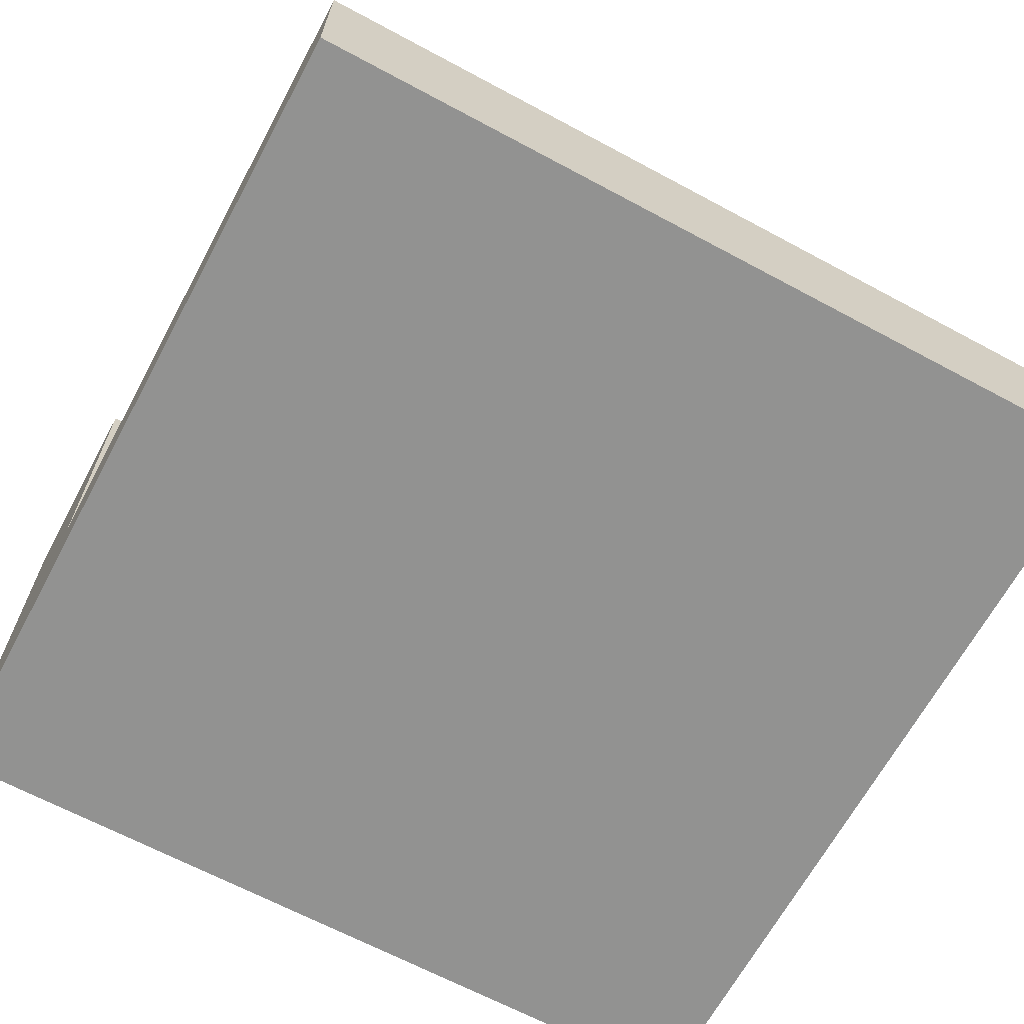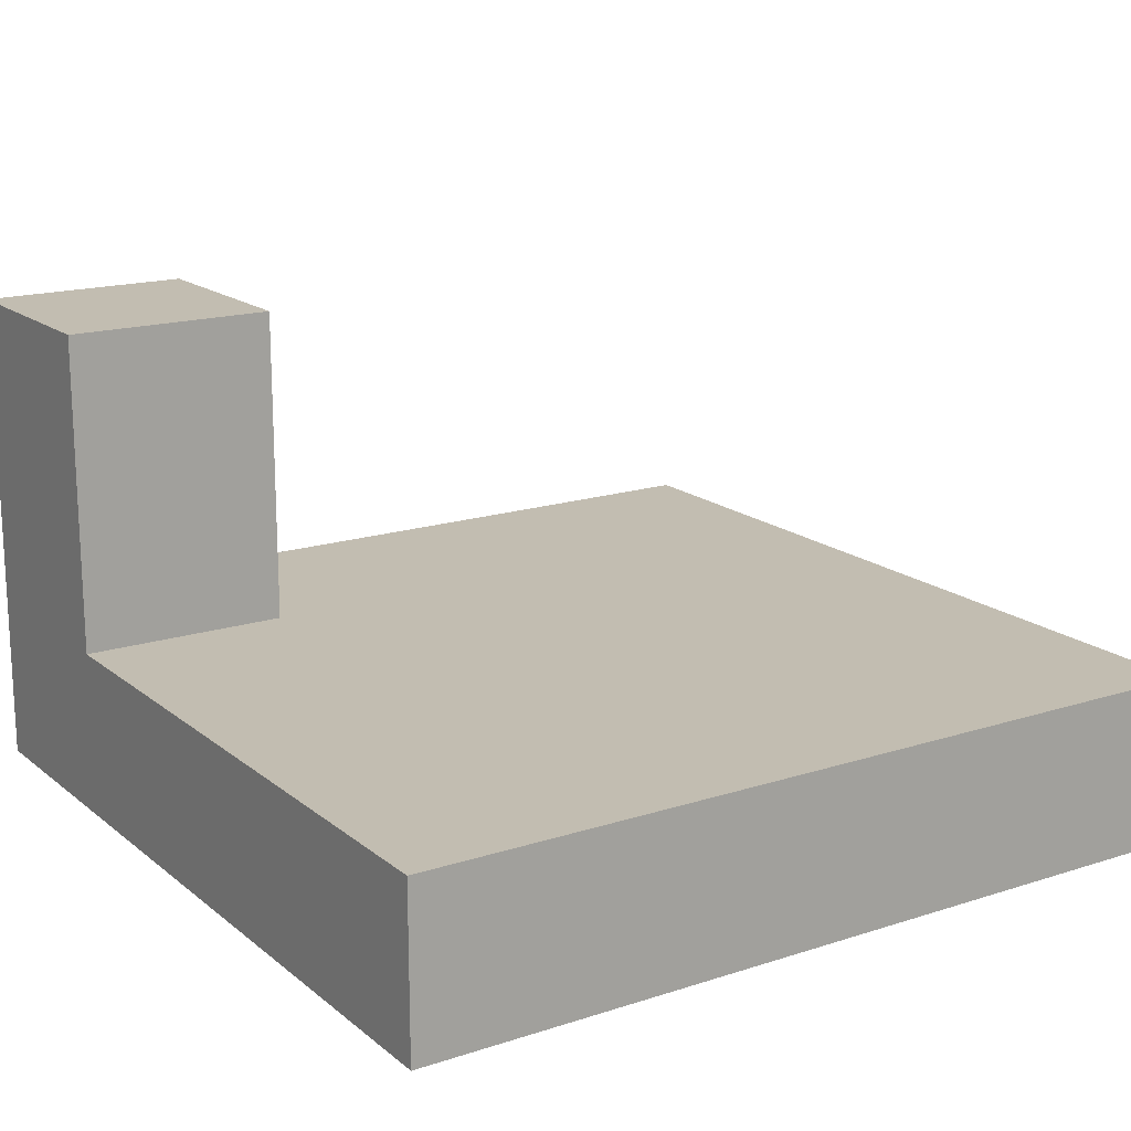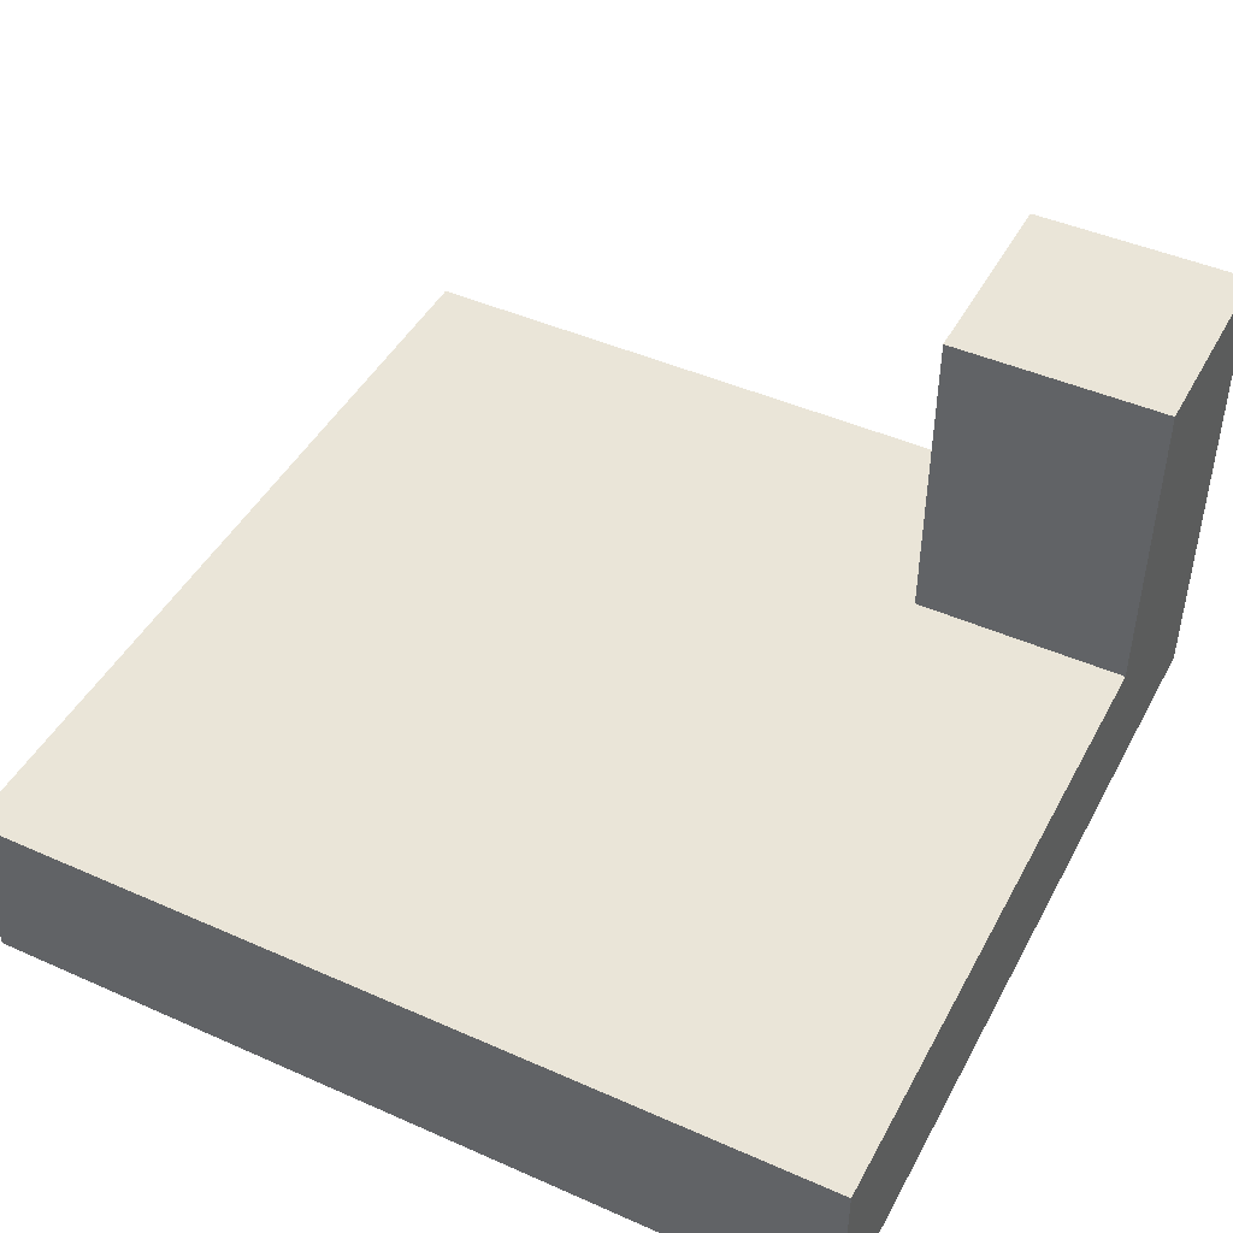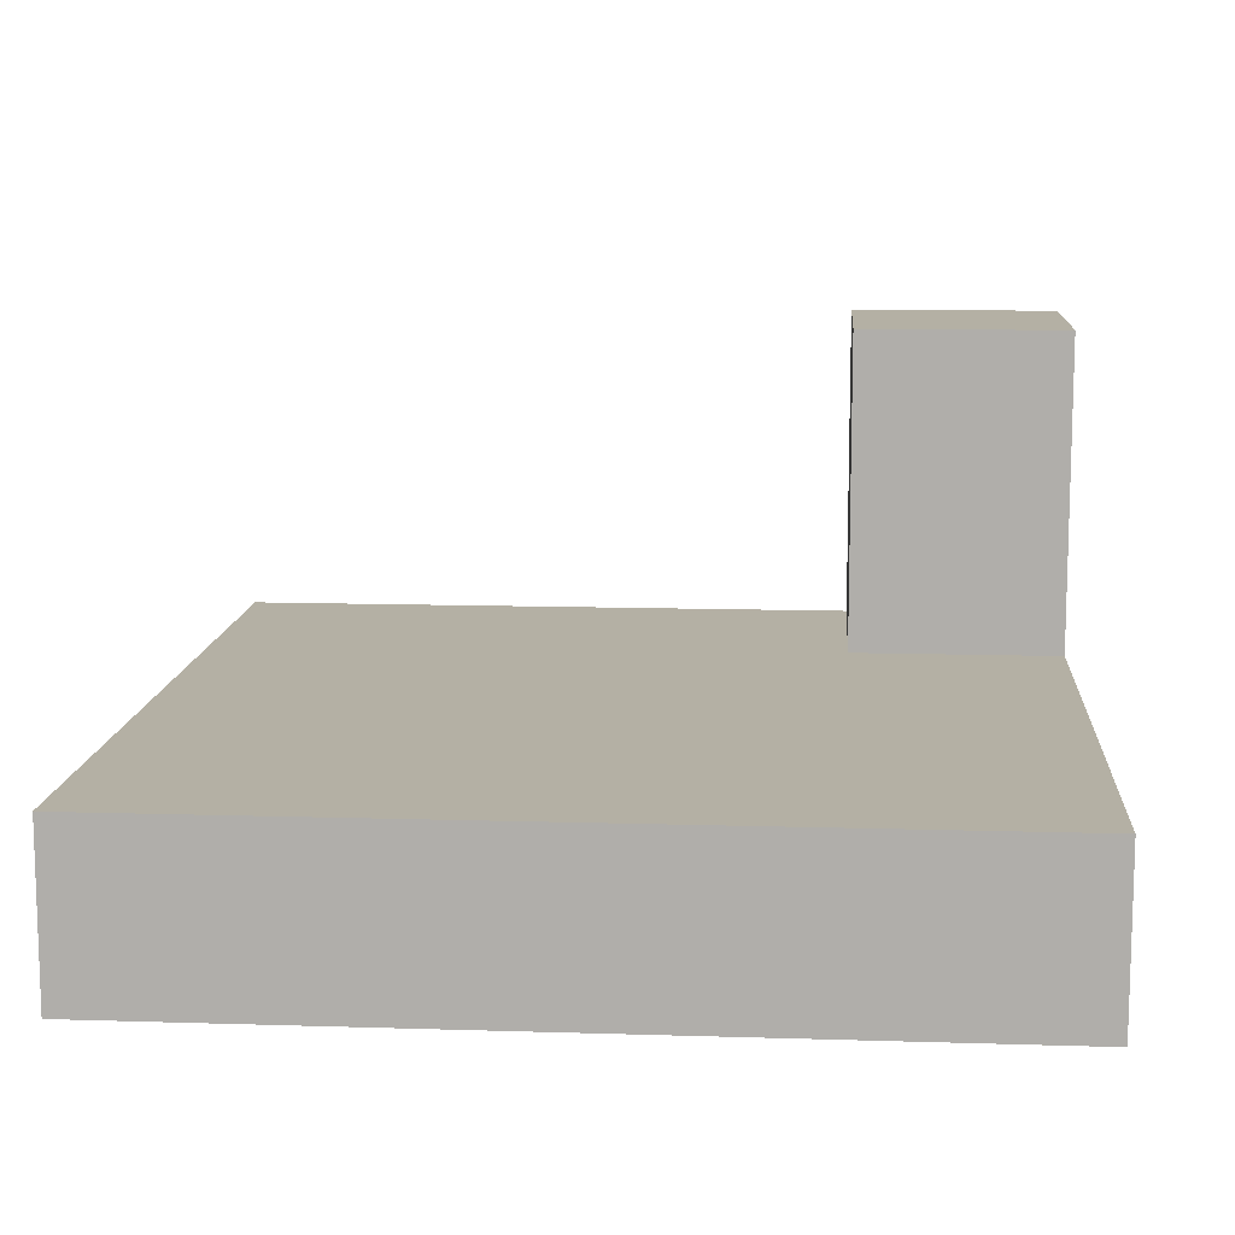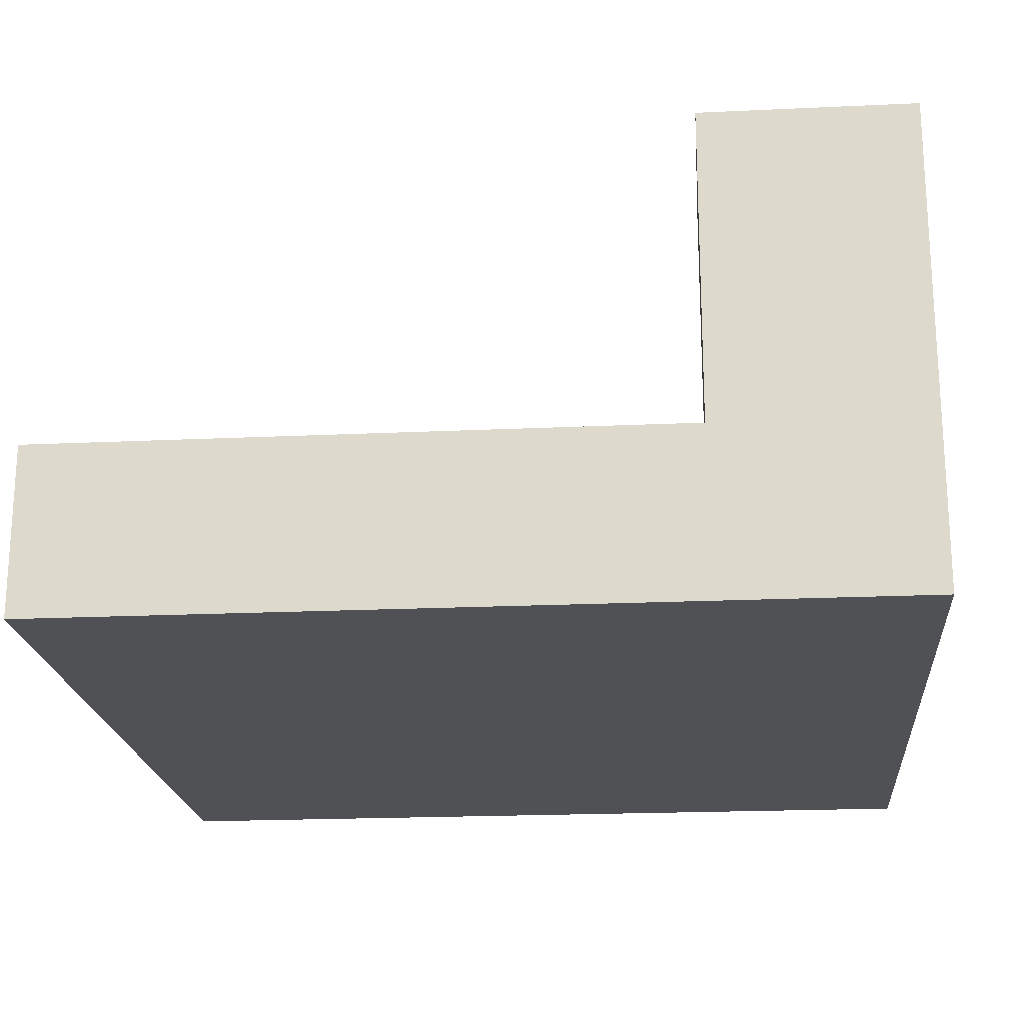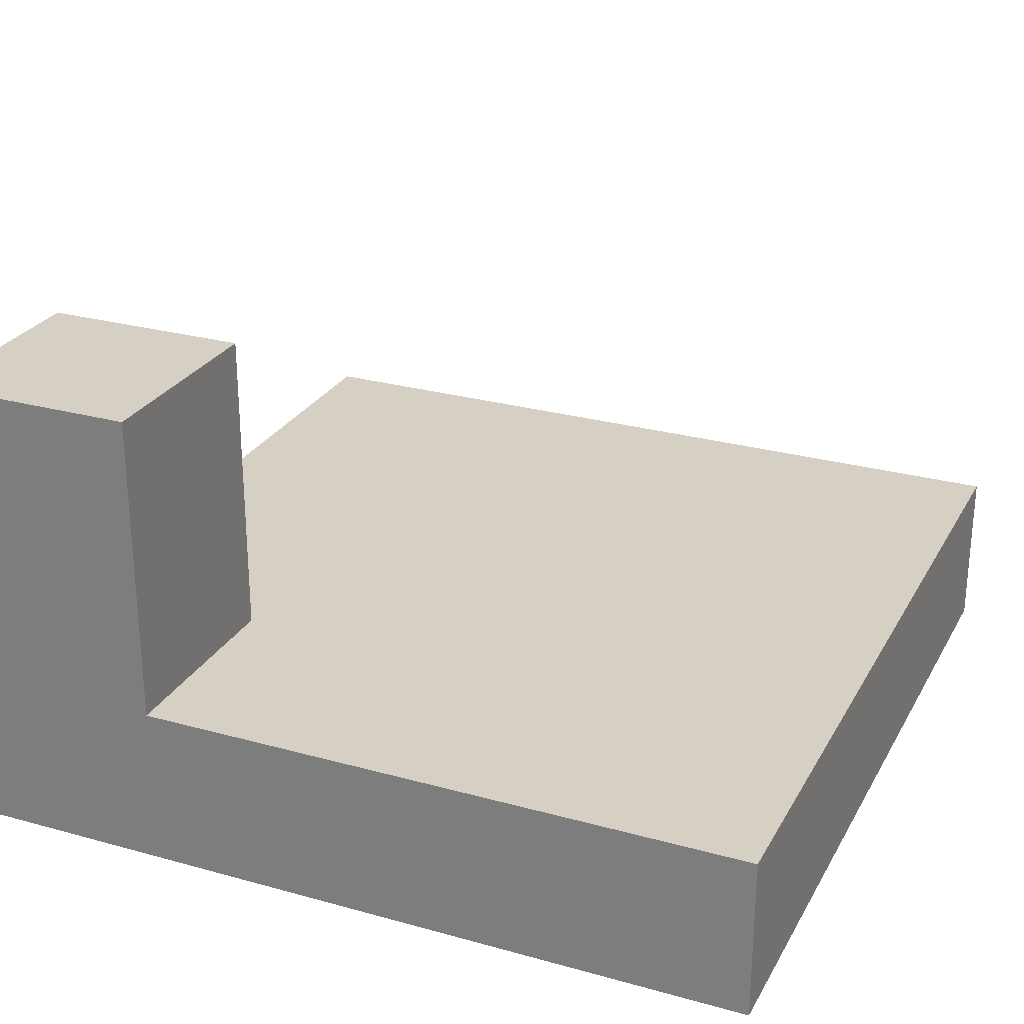
<metadata>
{"format":"obj","ext":"obj","renderer":"f3d","projection":"perspective","resolution":1024,"background":"white","views":[{"elev":-66.2,"azim":-28.3,"up":"+Y"},{"elev":16.9,"azim":-33.1,"up":"+Y"},{"elev":45.1,"azim":117.1,"up":"+Y"},{"elev":11.4,"azim":94.3,"up":"+Y"},{"elev":-20.1,"azim":-175.1,"up":"+Y"},{"elev":26.4,"azim":-66.5,"up":"+Y"}]}
</metadata>
<code>
o roadTile_090
v 3 0.3 0
v 0 0.3 0
v 0 0 -0
v 3 0 0
v 0 0.6 0
v 3 0.6 0
v 0 0.6 -2.25
v 0 0.3 -2.25
v 3 0.6 -3
v 0.75 0.6 -3
v 0.75 0.6 -2.25
v 3 0.3 -3
v 0.75 0.3 -3
v 3 0 -3
v 0 0 -3
v 0 1.73 -3
v 0.75 1.73 -3
v 0 1.73 -2.25
v 0.75 1.73 -2.25
f 13 14 15
f 8 7 15
f 19 11 10 17
f 15 16 17 10
f 16 15 7 18
f 10 13 15
f 13 12 14
f 18 7 11 19
f 4 14 12 1
f 4 1 2 3
f 15 3 8
f 3 2 8
f 15 14 4 3
f 17 16 18 19
f 6 5 2 1
f 2 5 7 8
f 9 10 11
f 11 7 5
f 9 6 1 12
f 11 5 6 9
f 9 12 13 10

</code>
